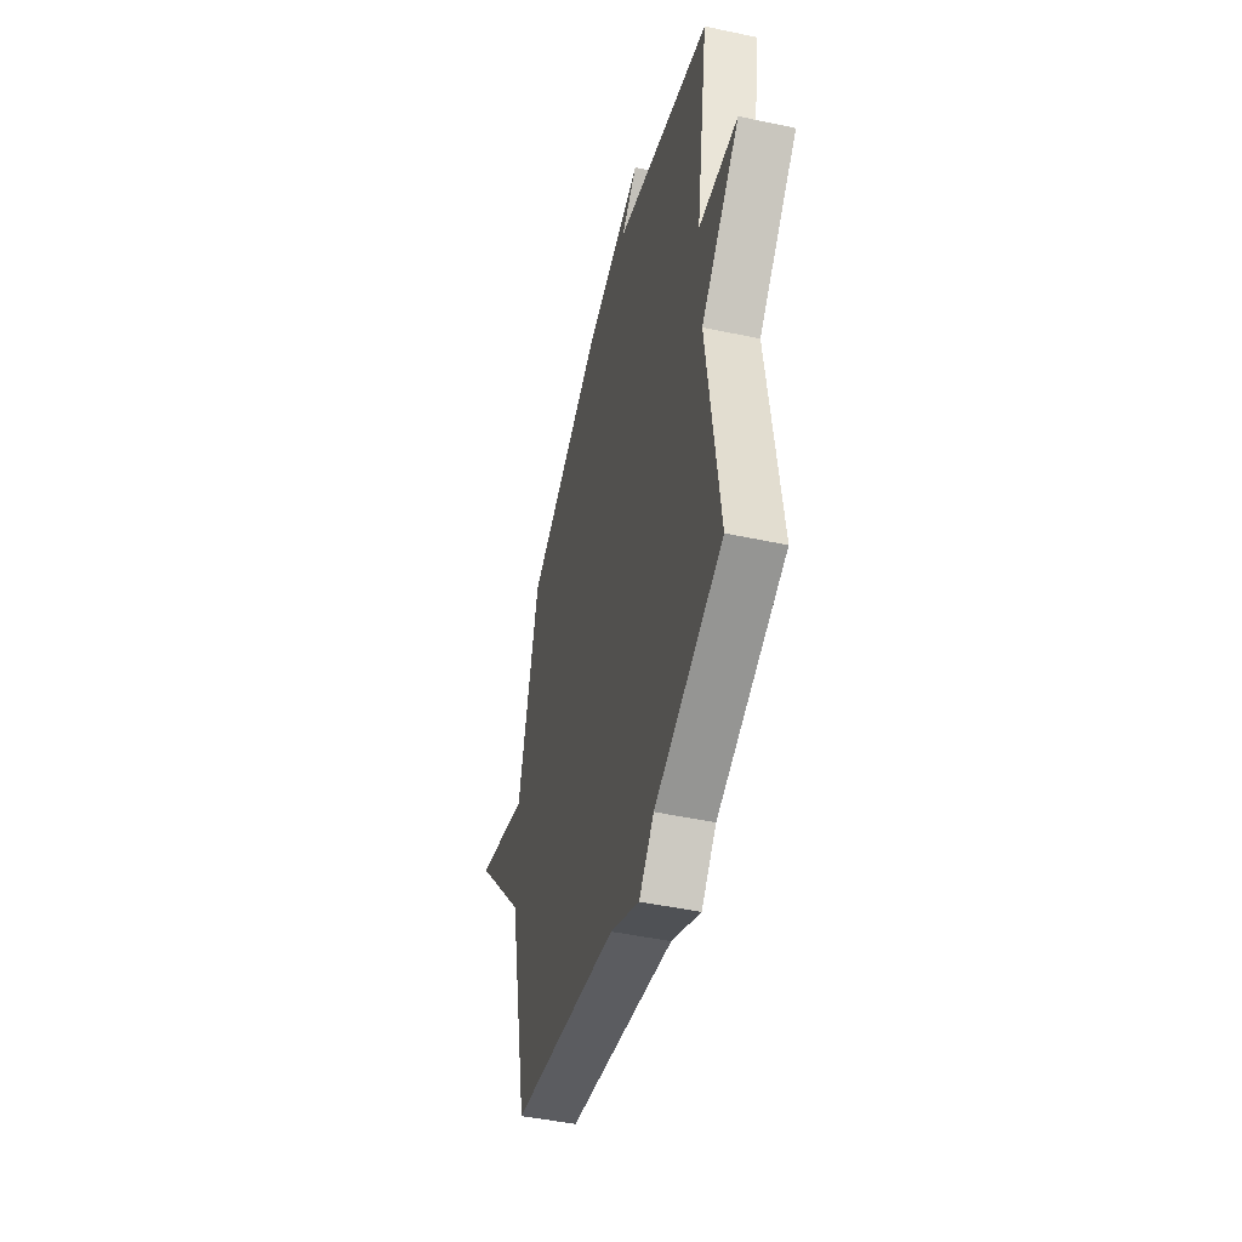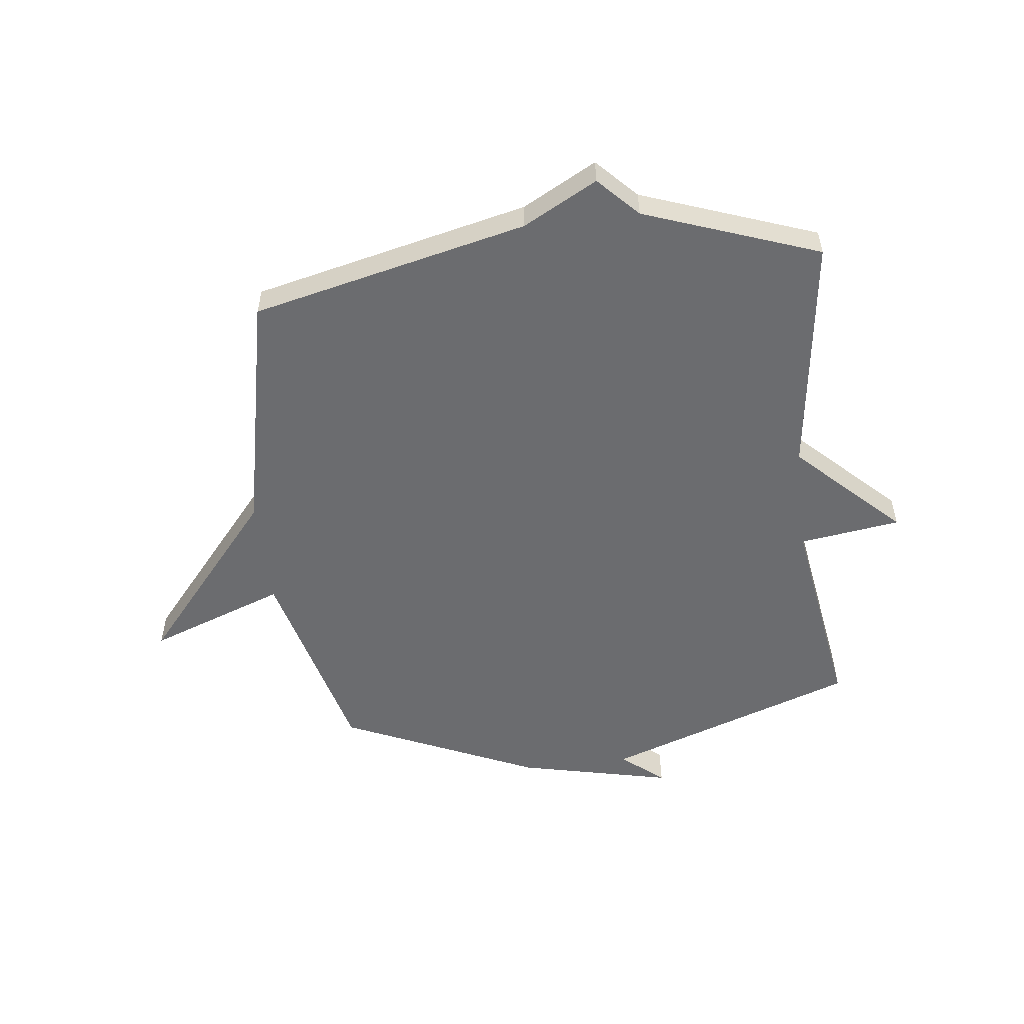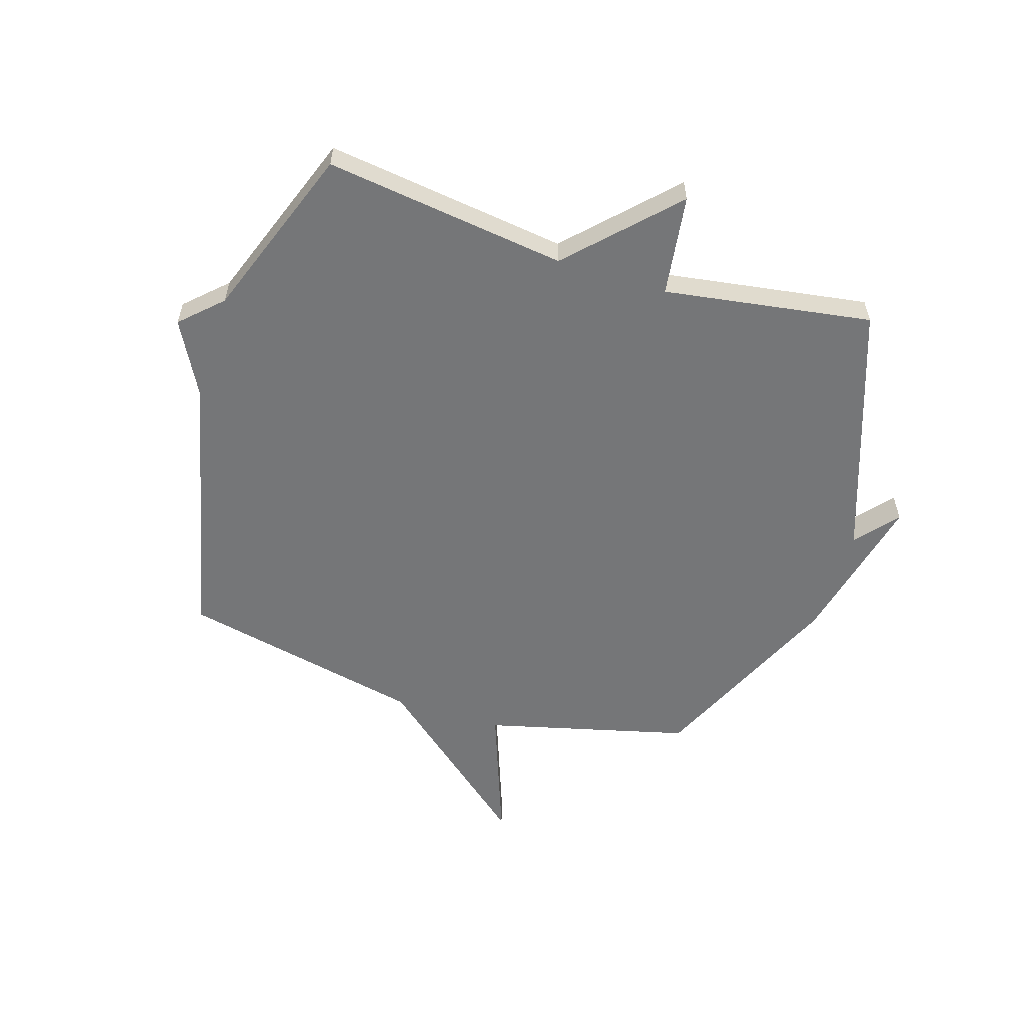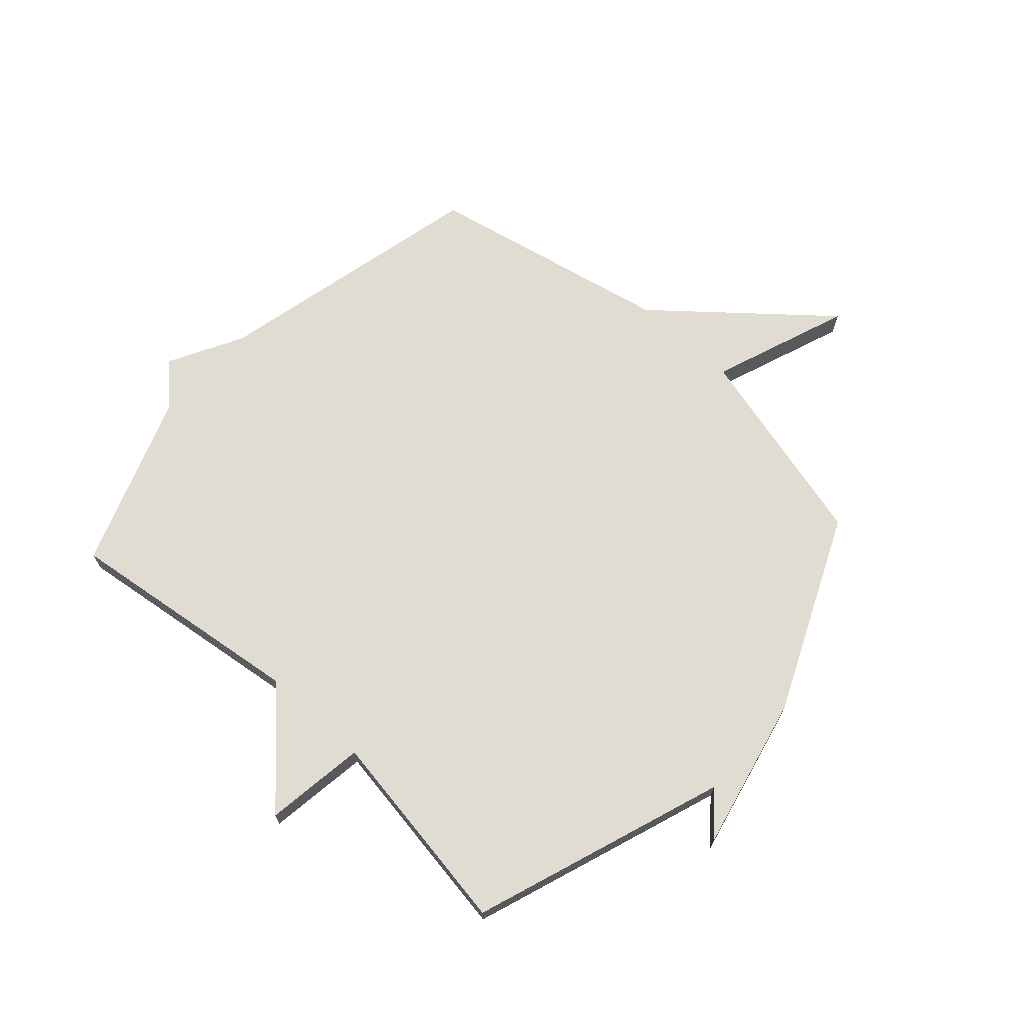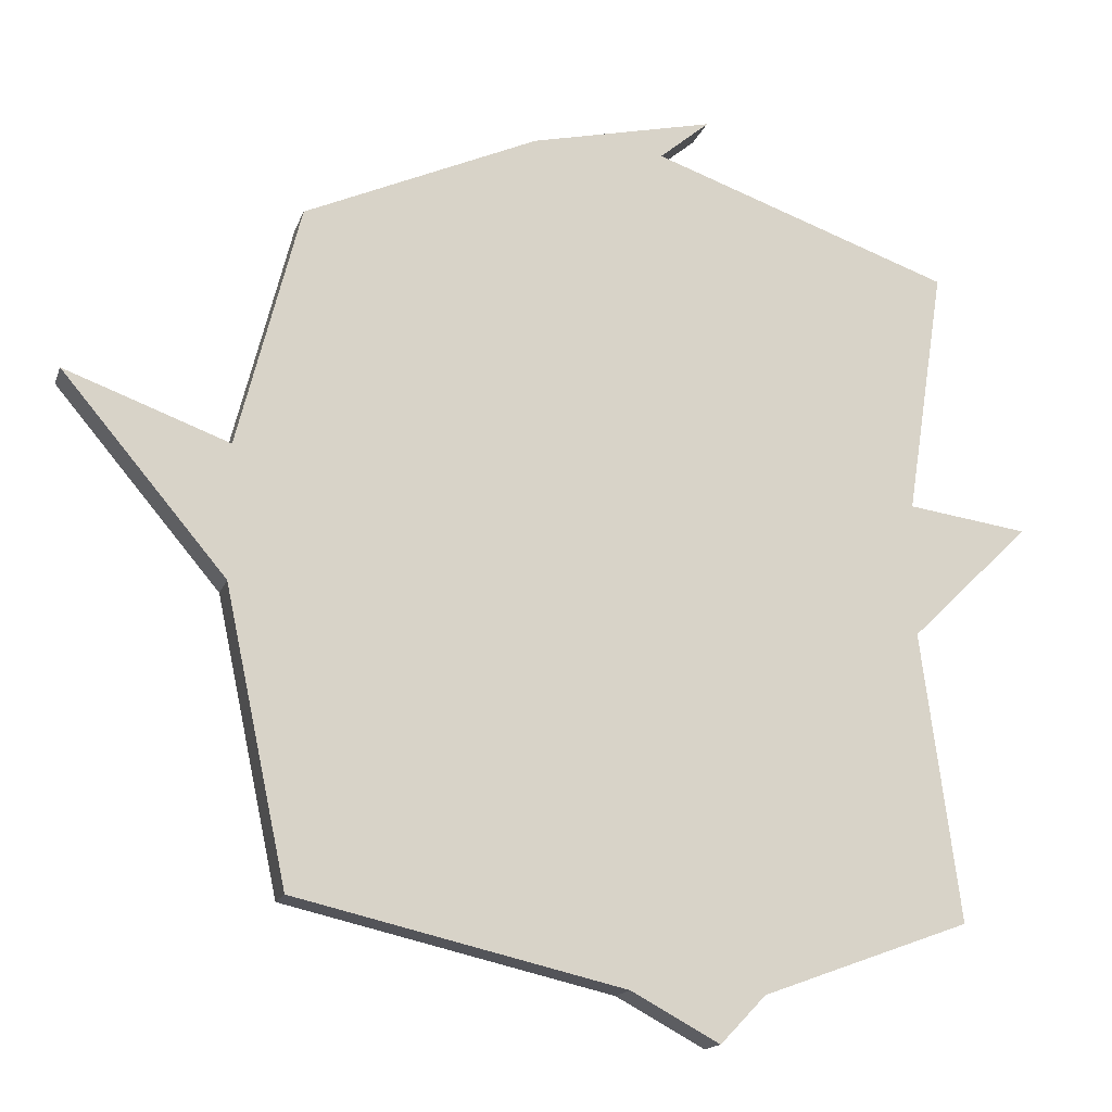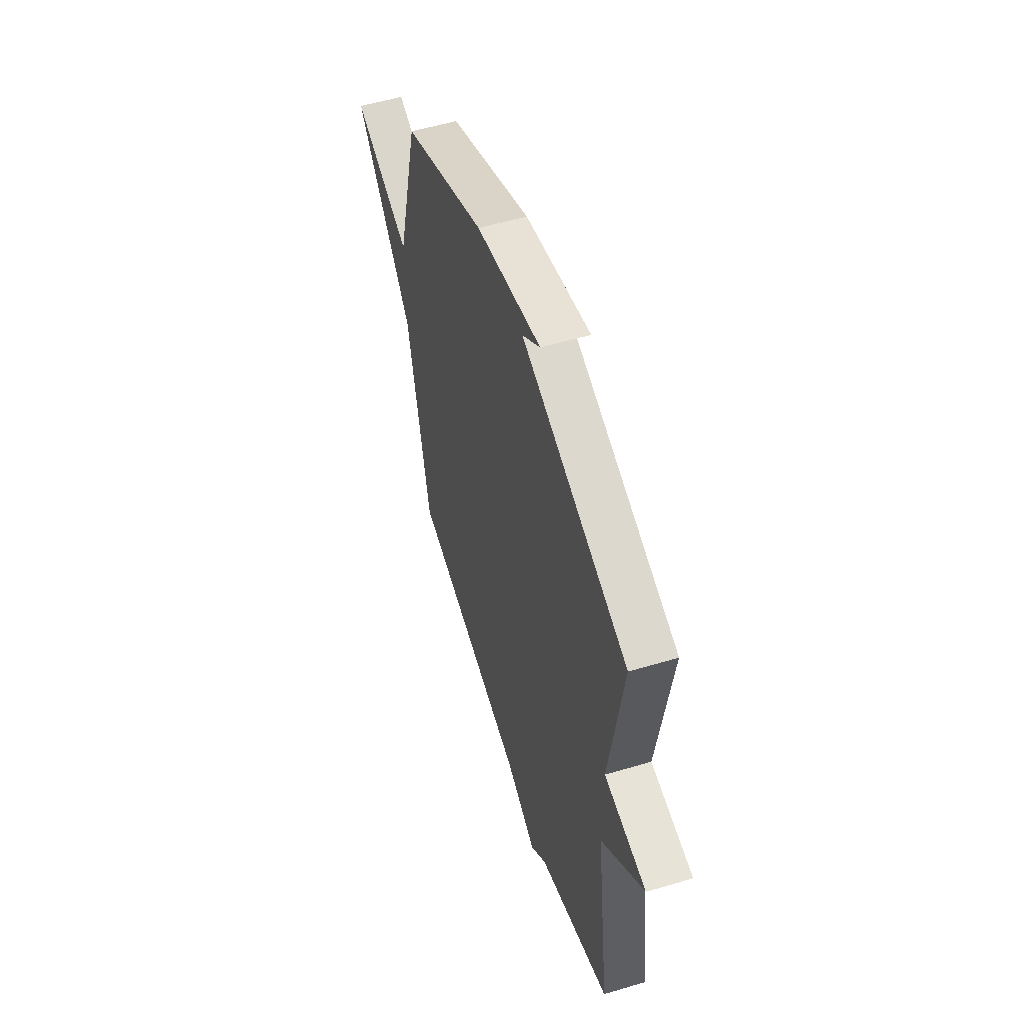
<metadata>
{"format":"obj","ext":"obj","renderer":"f3d","projection":"perspective","resolution":1024,"background":"white","views":[{"elev":-47.5,"azim":-103.5,"up":"+Z"},{"elev":-53.7,"azim":-173.1,"up":"+Y"},{"elev":-56.8,"azim":-107.5,"up":"+Y"},{"elev":69.3,"azim":-47.7,"up":"+Y"},{"elev":-16.1,"azim":164.1,"up":"+Z"},{"elev":54.9,"azim":-107.5,"up":"+Z"}]}
</metadata>
<code>
v 0.5 0.07 -0.5
v 0.01 0.07 -0.613
v -0.122 0.07 -0.684
v -0.19 0.07 -0.613
v -0.5 0.07 -0.5
v -0.443 0.07 -0.07
v -0.623 0.07 0.105
v -0.443 0.07 0.13
v -0.5 0.07 0.5
v -0.05 0.07 0.657
v -0.125 0.07 0.72
v 0.15 0.07 0.657
v 0.5 0.07 0.5
v 0.593 0.07 0.135
v 0.838 0.07 0.225
v 0.593 0.07 -0.065
v 0.5 0 -0.5
v 0.01 0 -0.613
v -0.122 0 -0.684
v -0.19 0 -0.613
v -0.5 0 -0.5
v -0.443 0 -0.07
v -0.623 0 0.105
v -0.443 0 0.13
v -0.5 0 0.5
v -0.05 0 0.657
v -0.125 0 0.72
v 0.15 0 0.657
v 0.5 0 0.5
v 0.593 0 0.135
v 0.838 0 0.225
v 0.593 0 -0.065
f 14 15 16
f 14 16 1 2
f 12 13 14
f 11 12 14
f 10 11 14
f 2 3 4
f 14 2 4
f 10 14 4
f 9 10 4
f 8 9 4
f 6 7 8
f 6 8 4
f 4 5 6
f 32 31 30
f 18 17 32 30
f 30 29 28
f 30 28 27
f 30 27 26
f 20 19 18
f 20 18 30
f 20 30 26
f 20 26 25
f 20 25 24
f 24 23 22
f 20 24 22
f 22 21 20
f 1 17 18 2
f 2 18 19 3
f 3 19 20 4
f 4 20 21 5
f 5 21 22 6
f 6 22 23 7
f 7 23 24 8
f 8 24 25 9
f 9 25 26 10
f 10 26 27 11
f 11 27 28 12
f 12 28 29 13
f 13 29 30 14
f 14 30 31 15
f 15 31 32 16
f 16 32 17 1

</code>
